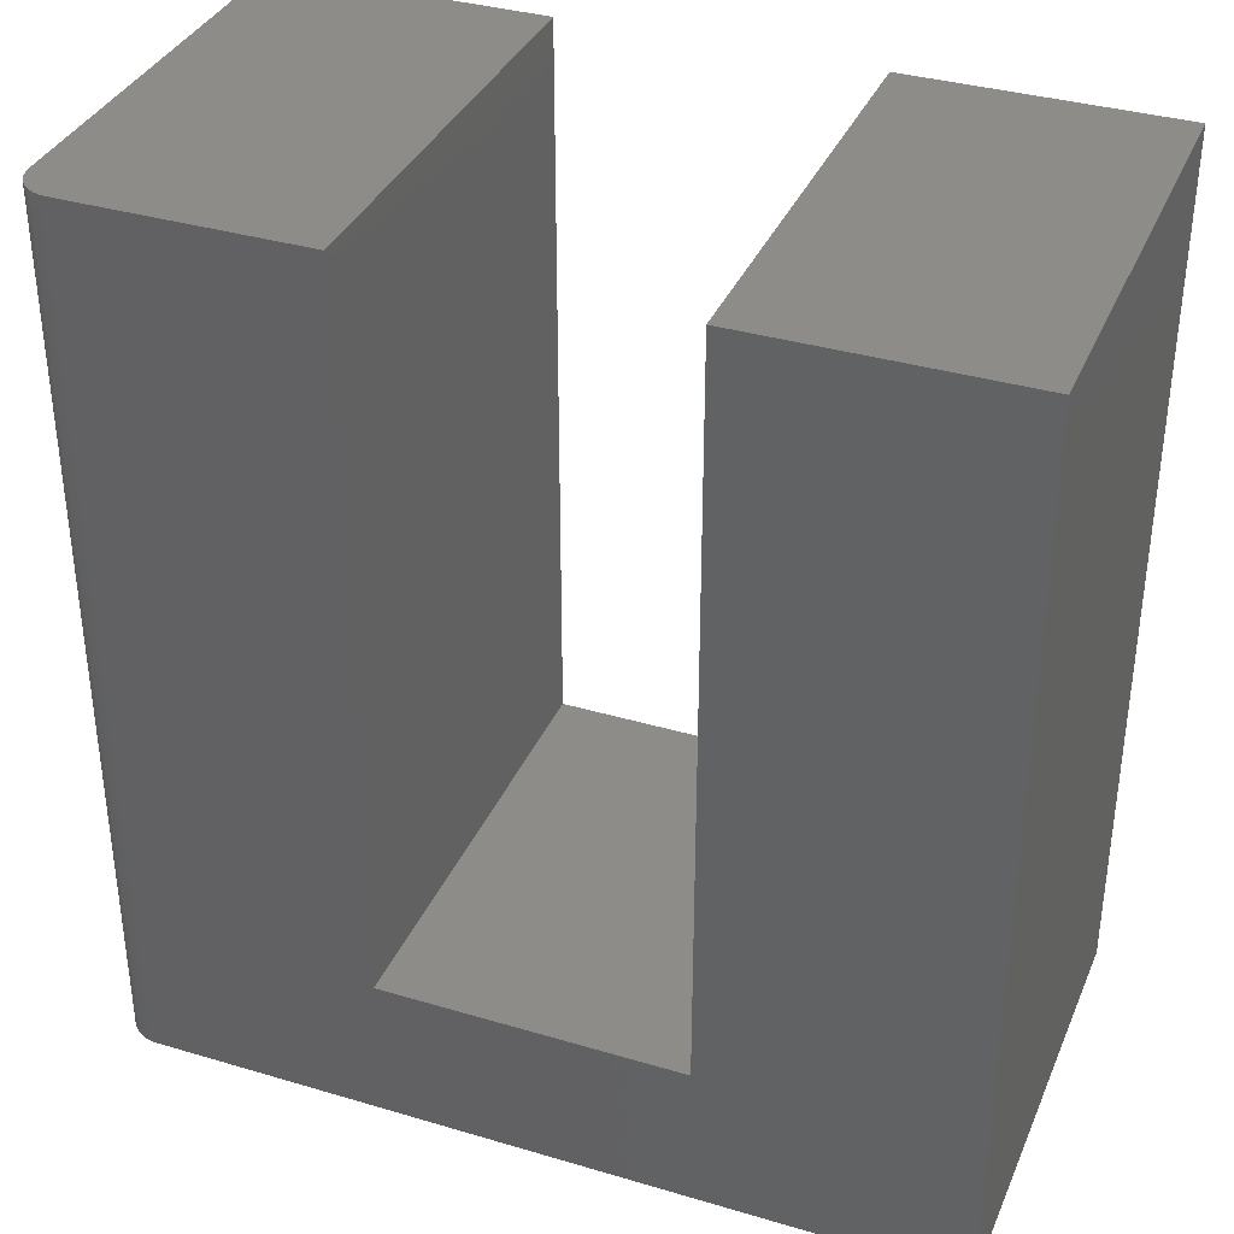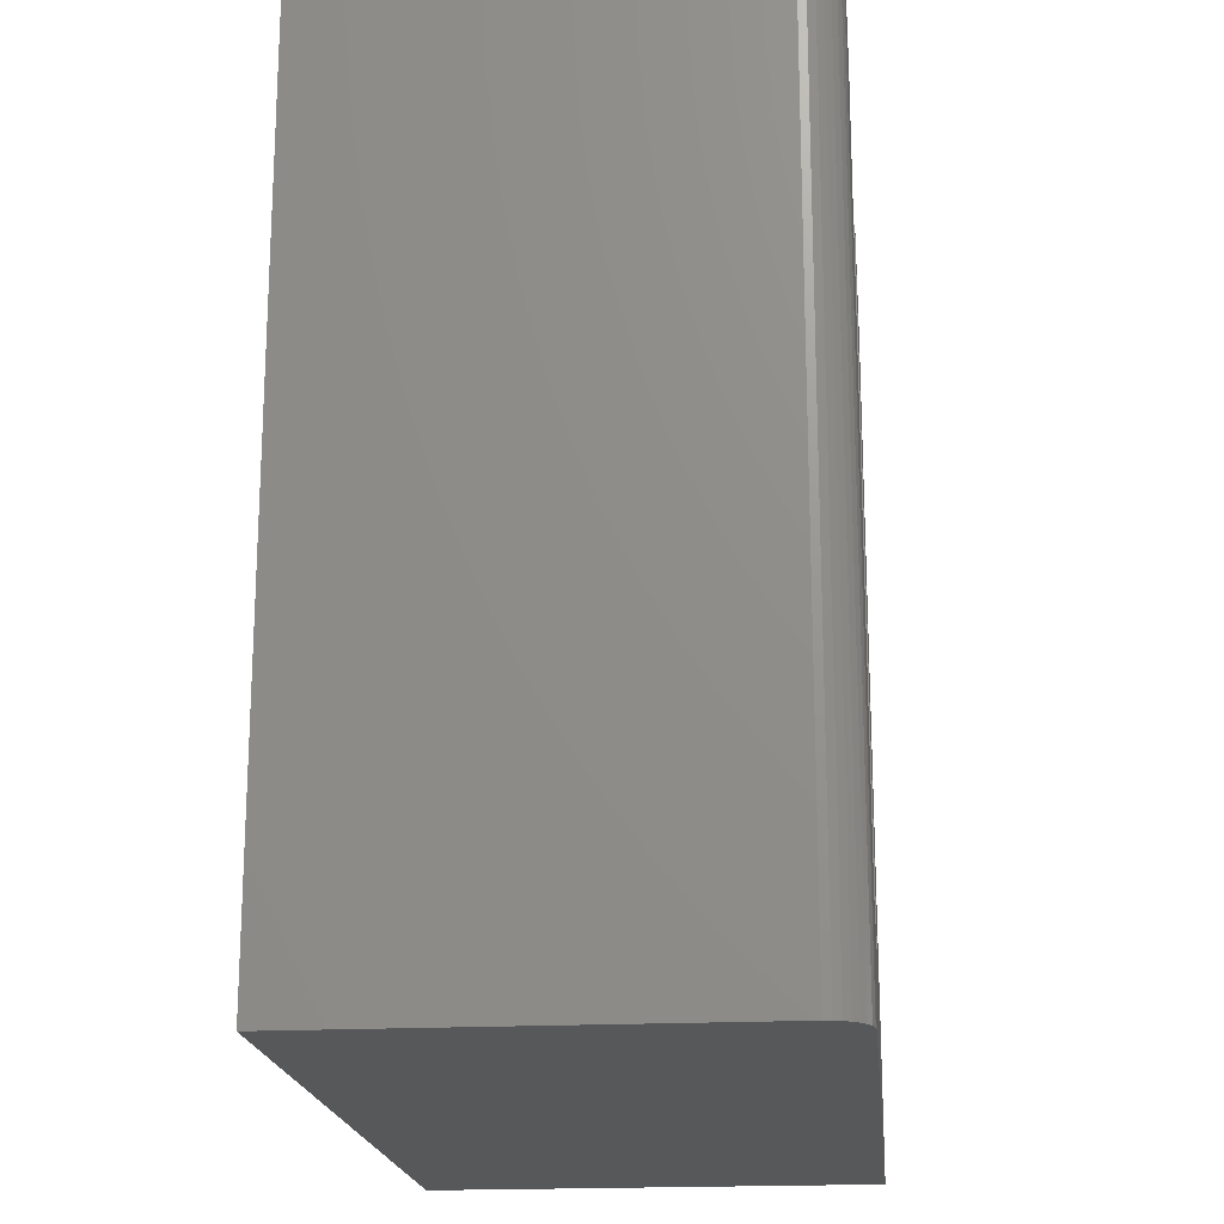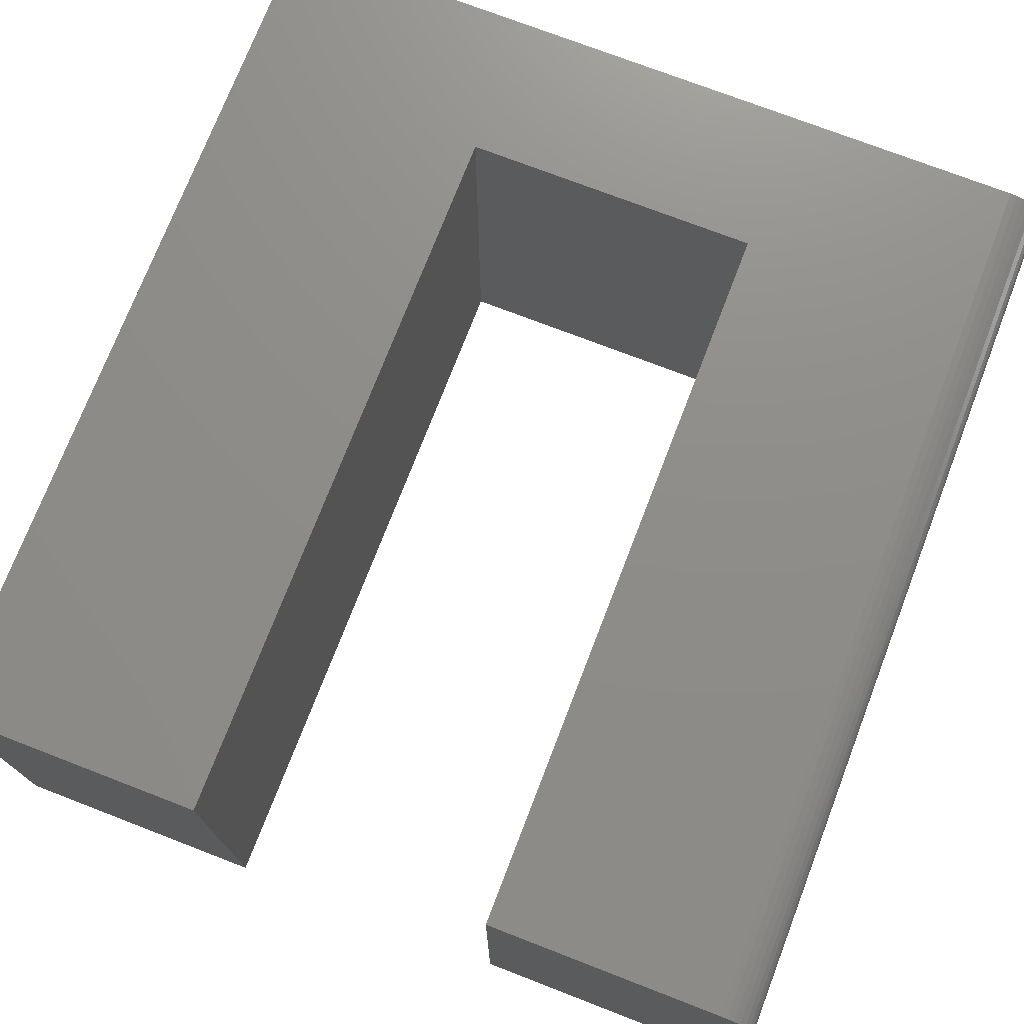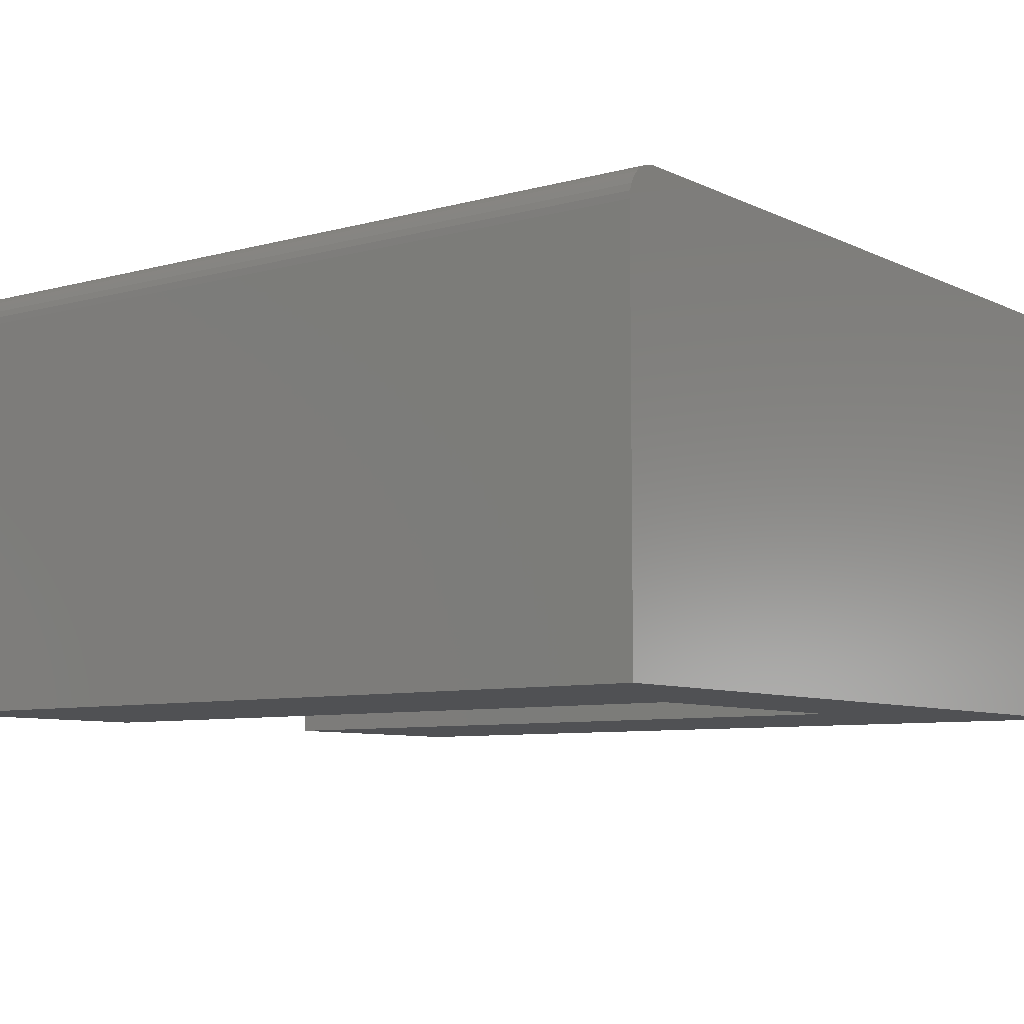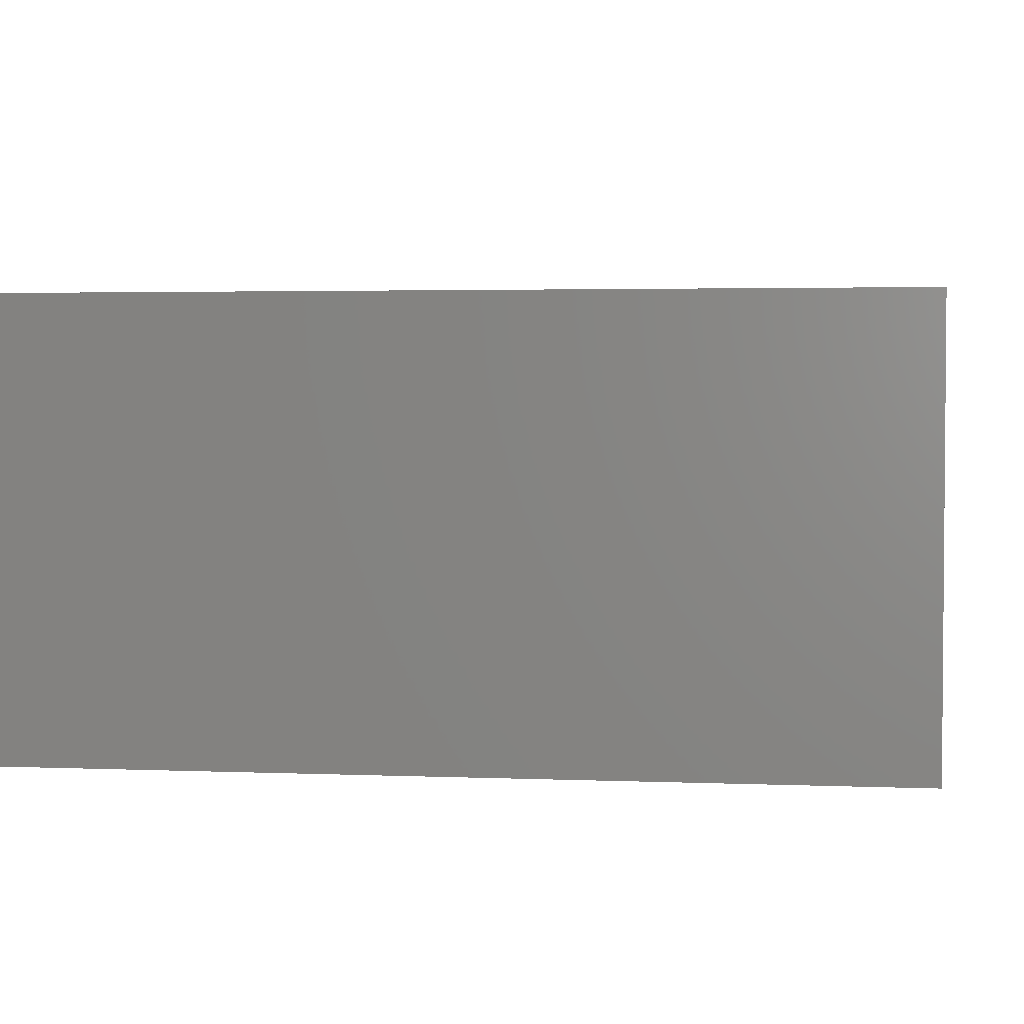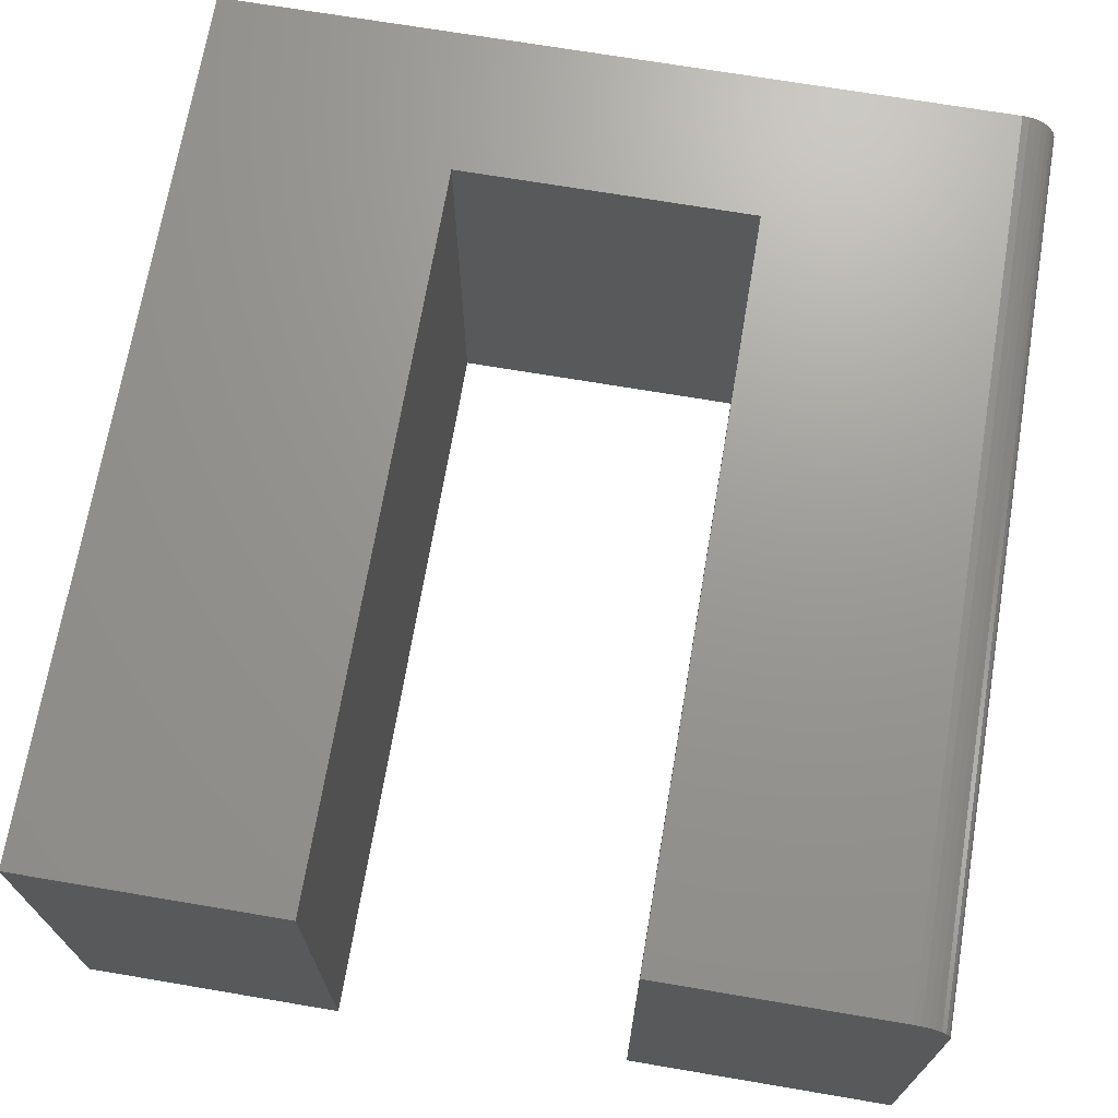
<metadata>
{"format":"stl","ext":"stl","renderer":"f3d","projection":"perspective","resolution":1024,"background":"white","views":[{"elev":35.8,"azim":-158.7,"up":"+Z"},{"elev":-19.0,"azim":95.6,"up":"+Z"},{"elev":74.2,"azim":21.1,"up":"+Y"},{"elev":-7.7,"azim":127.5,"up":"+Y"},{"elev":2.9,"azim":-82.0,"up":"+Y"},{"elev":69.9,"azim":9.6,"up":"+Y"}]}
</metadata>
<code>
# stl→obj: 32 verts, 60 faces
v 0.4836 0.2812 -0.75
v 0.1871 0.2812 0.375
v 0.4836 0.2812 0.375
v 0.1871 0.2812 -0.5605
v -0.5234 0.2812 -0.75
v -0.1919 0.2812 -0.5605
v -0.5234 0.2812 0.375
v -0.1919 0.2812 0.375
v 0.5305 0.2344 0.375
v 0.5269 0.2523 0.375
v 0.5305 -0.2812 0.375
v 0.5296 0.2435 0.375
v 0.5168 0.2675 0.375
v 0.5097 0.2734 0.375
v 0.5016 0.2777 0.375
v 0.1871 -0.2812 0.375
v 0.4928 0.2803 0.375
v 0.5226 0.2604 0.375
v 0.5305 -0.2812 -0.75
v 0.5305 0.2344 -0.75
v 0.5269 0.2523 -0.75
v 0.5296 0.2435 -0.75
v -0.5234 -0.2812 -0.75
v 0.4928 0.2803 -0.75
v 0.5016 0.2777 -0.75
v 0.5097 0.2734 -0.75
v 0.5168 0.2675 -0.75
v 0.5226 0.2604 -0.75
v 0.1871 -0.2812 -0.5605
v -0.1919 -0.2812 -0.5605
v -0.5234 -0.2812 0.375
v -0.1919 -0.2812 0.375
f 1 2 3
f 2 1 4
f 4 1 5
f 4 5 6
f 6 5 7
f 6 7 8
f 9 10 11
f 9 12 10
f 13 14 15
f 16 11 17
f 16 17 3
f 16 3 2
f 17 11 10
f 17 10 18
f 17 18 13
f 17 13 15
f 19 20 11
f 11 20 9
f 20 21 22
f 19 23 5
f 19 5 1
f 19 1 24
f 19 24 25
f 19 25 26
f 19 26 27
f 19 27 28
f 19 28 21
f 19 21 20
f 1 3 24
f 24 3 17
f 24 17 25
f 25 17 15
f 25 15 26
f 26 15 14
f 26 14 27
f 27 14 13
f 27 13 28
f 28 13 18
f 28 18 21
f 21 18 10
f 21 10 22
f 22 10 12
f 22 12 20
f 20 12 9
f 11 16 19
f 19 16 29
f 19 29 23
f 23 29 30
f 23 30 31
f 31 30 32
f 31 7 23
f 23 7 5
f 32 8 31
f 31 8 7
f 30 6 32
f 32 6 8
f 4 6 29
f 29 6 30
f 16 2 29
f 29 2 4

</code>
